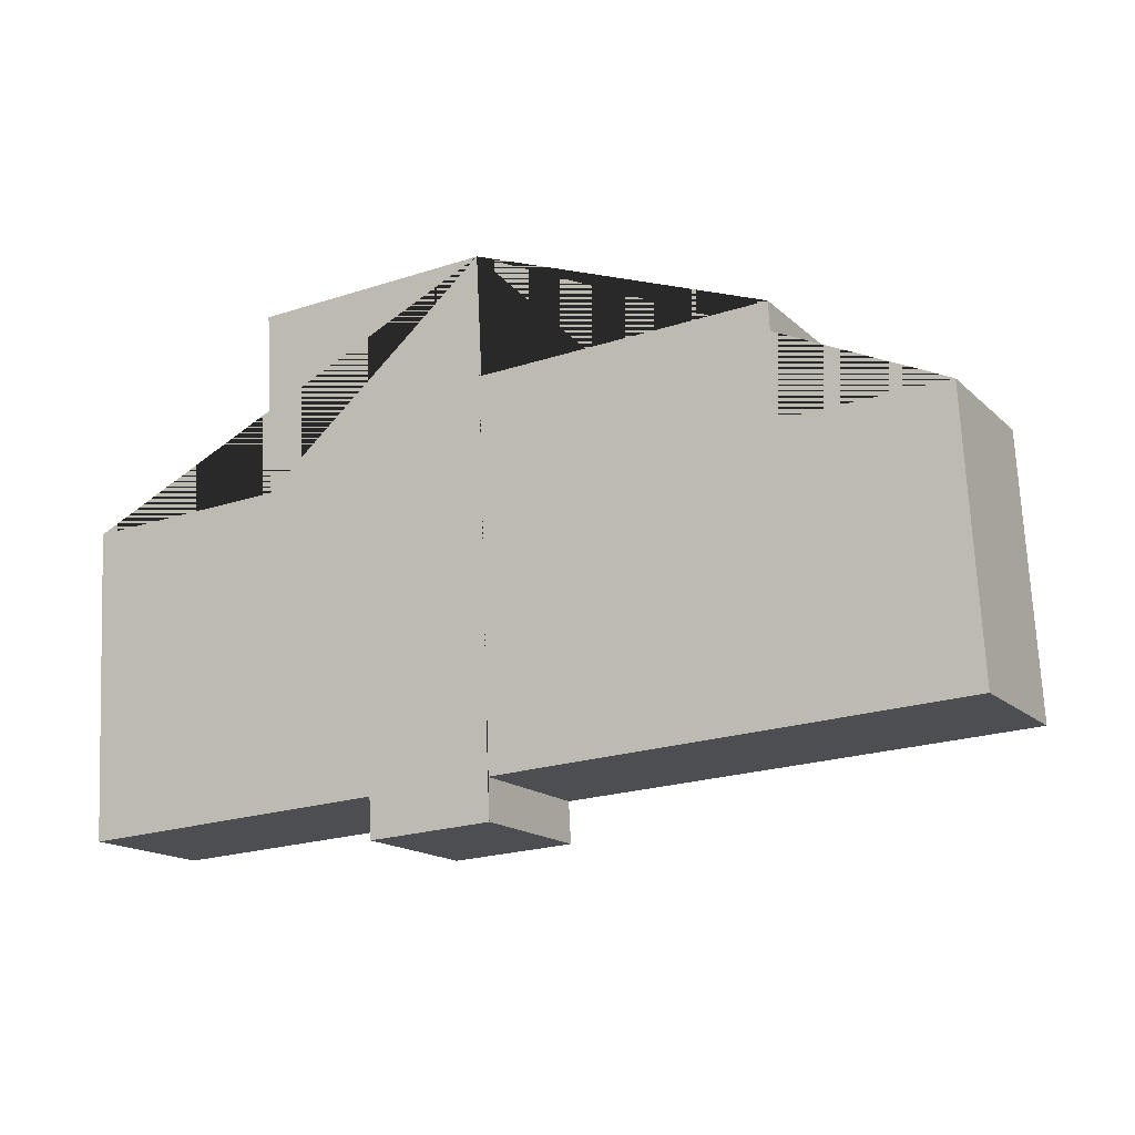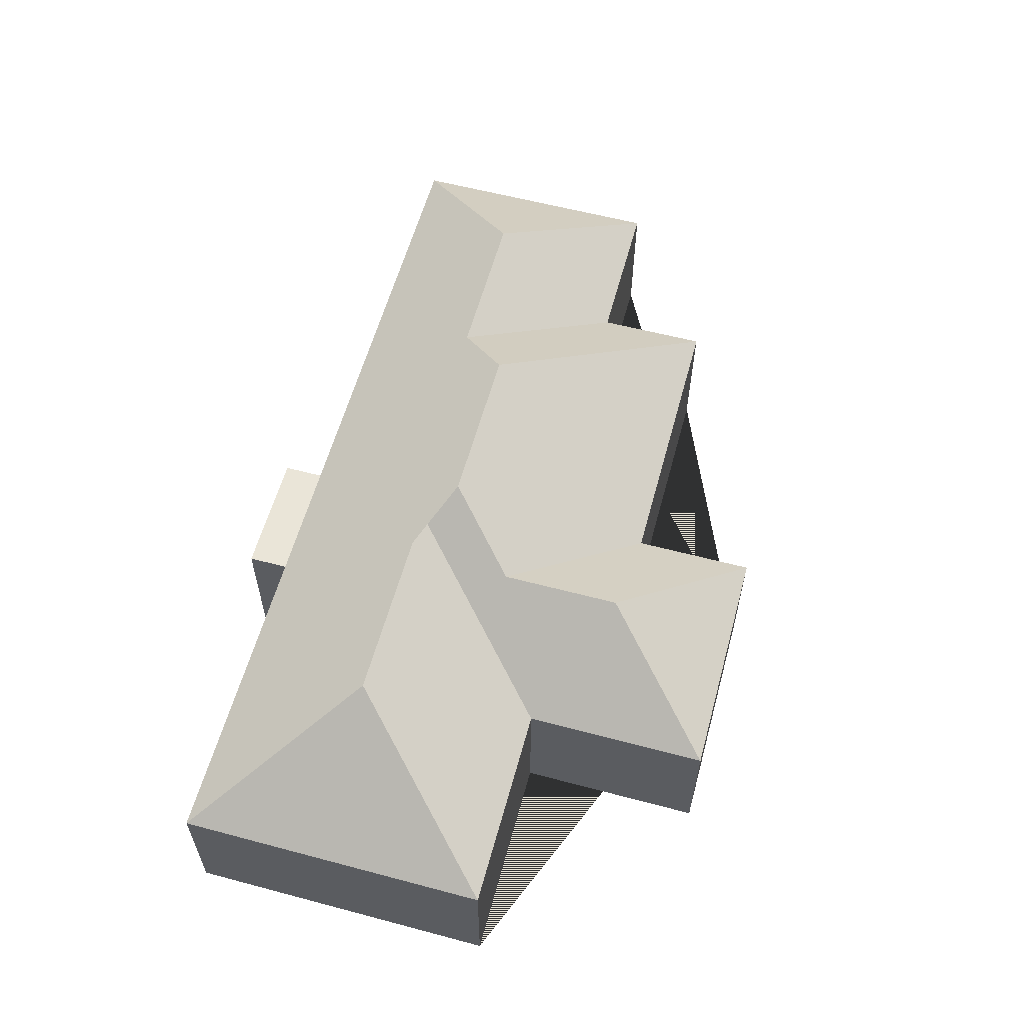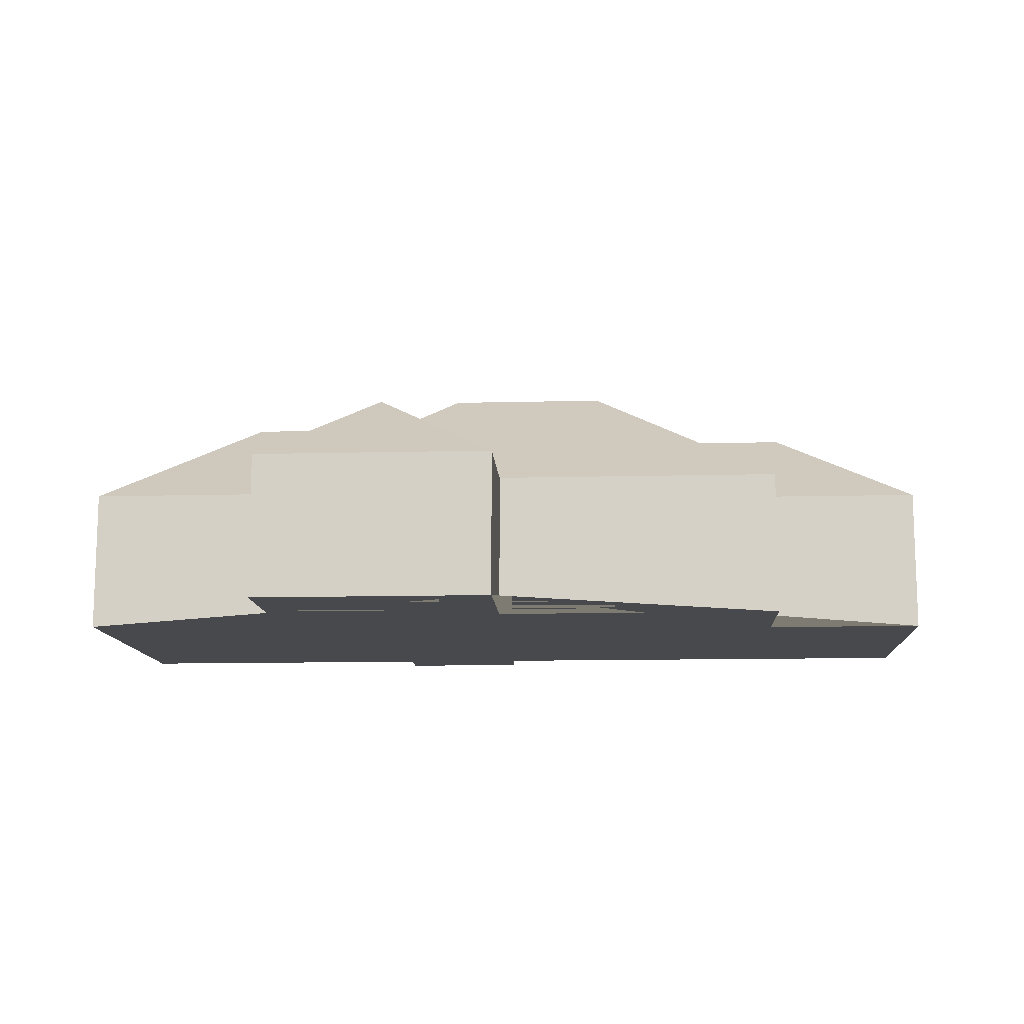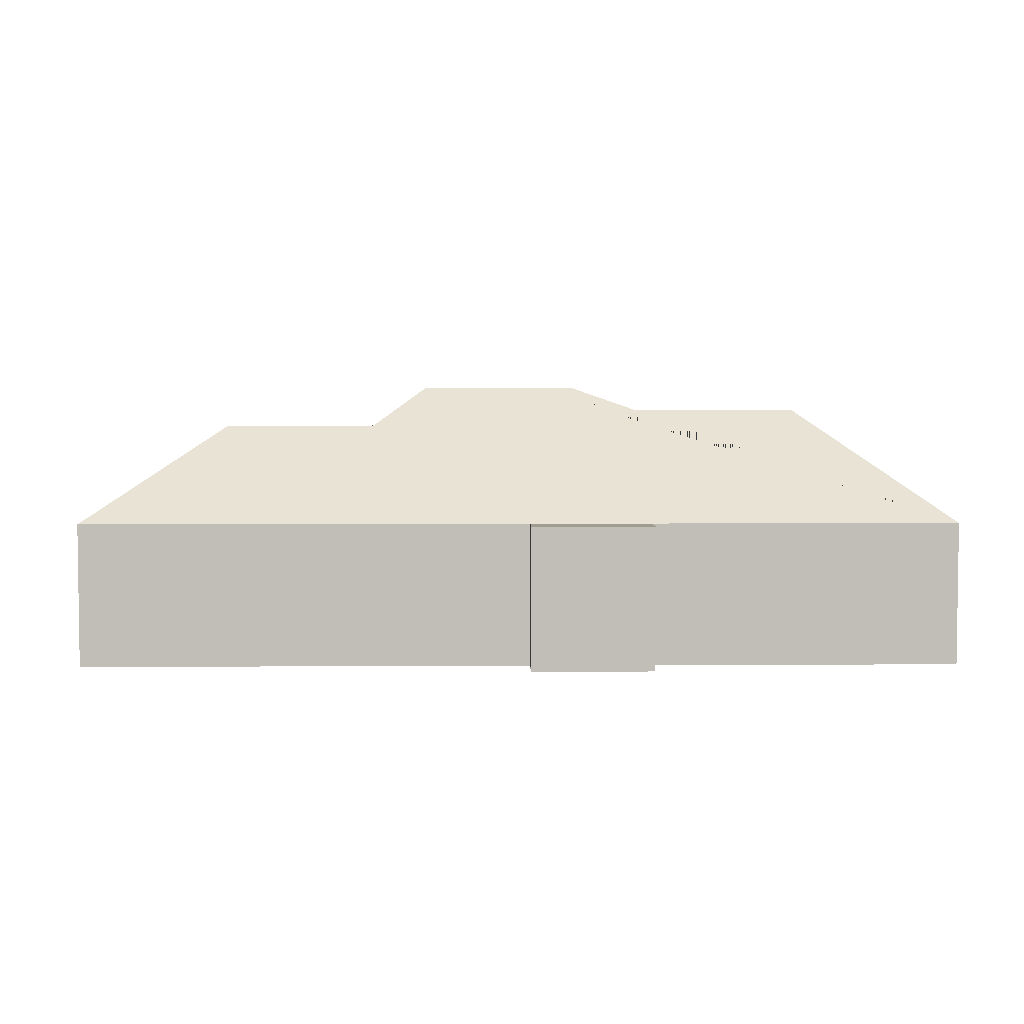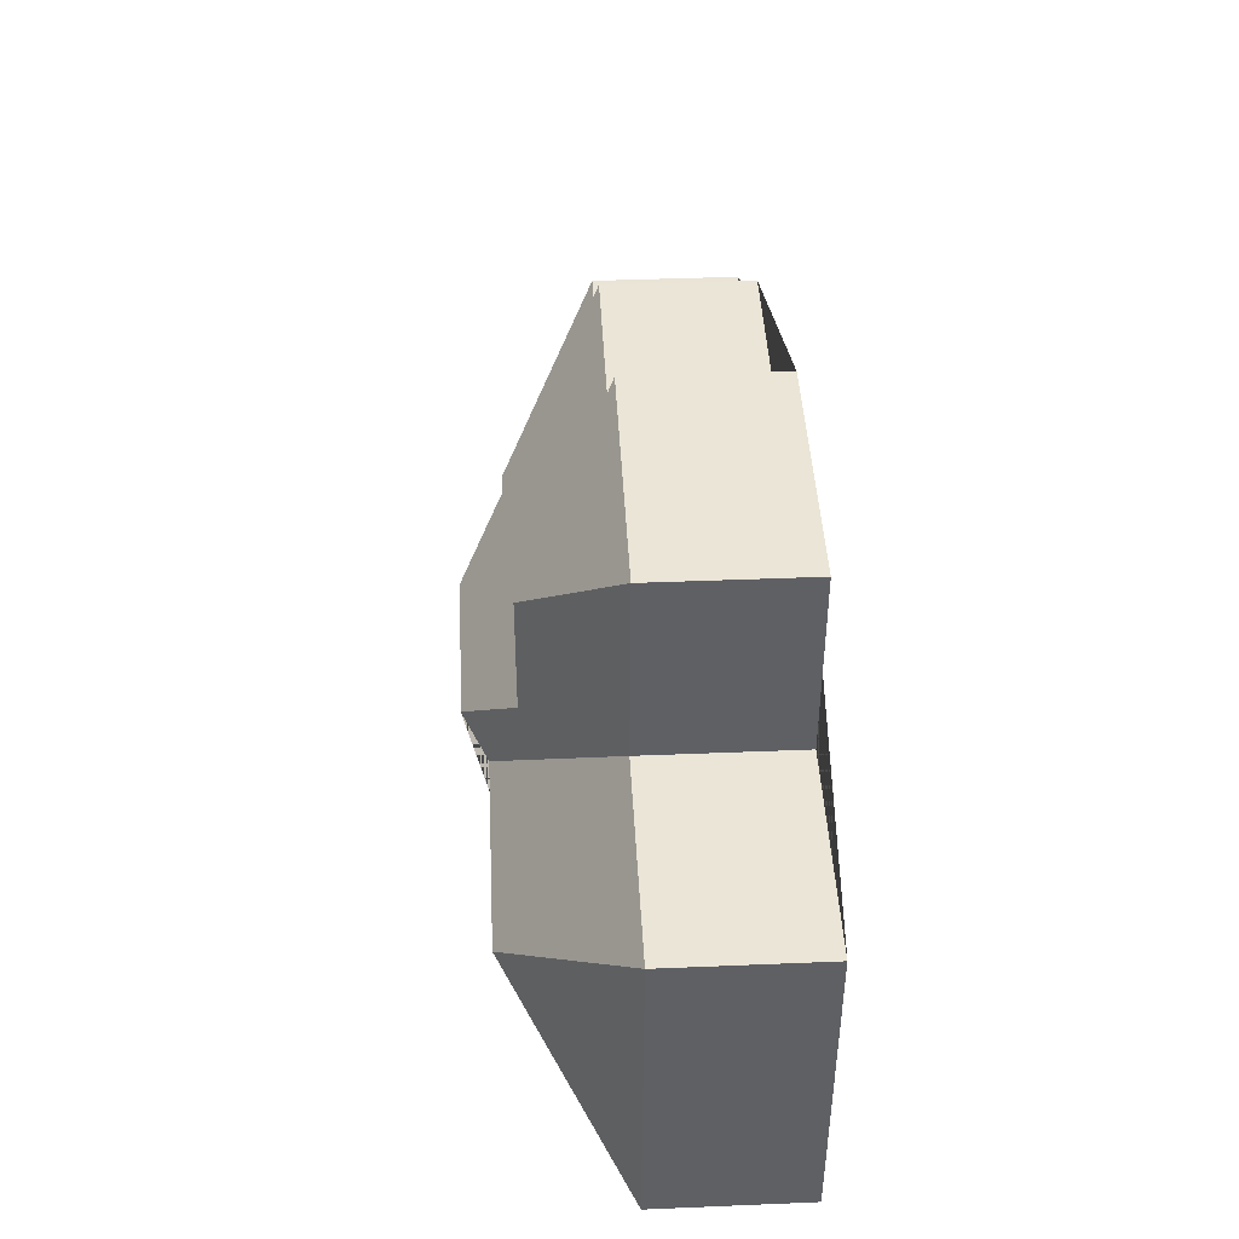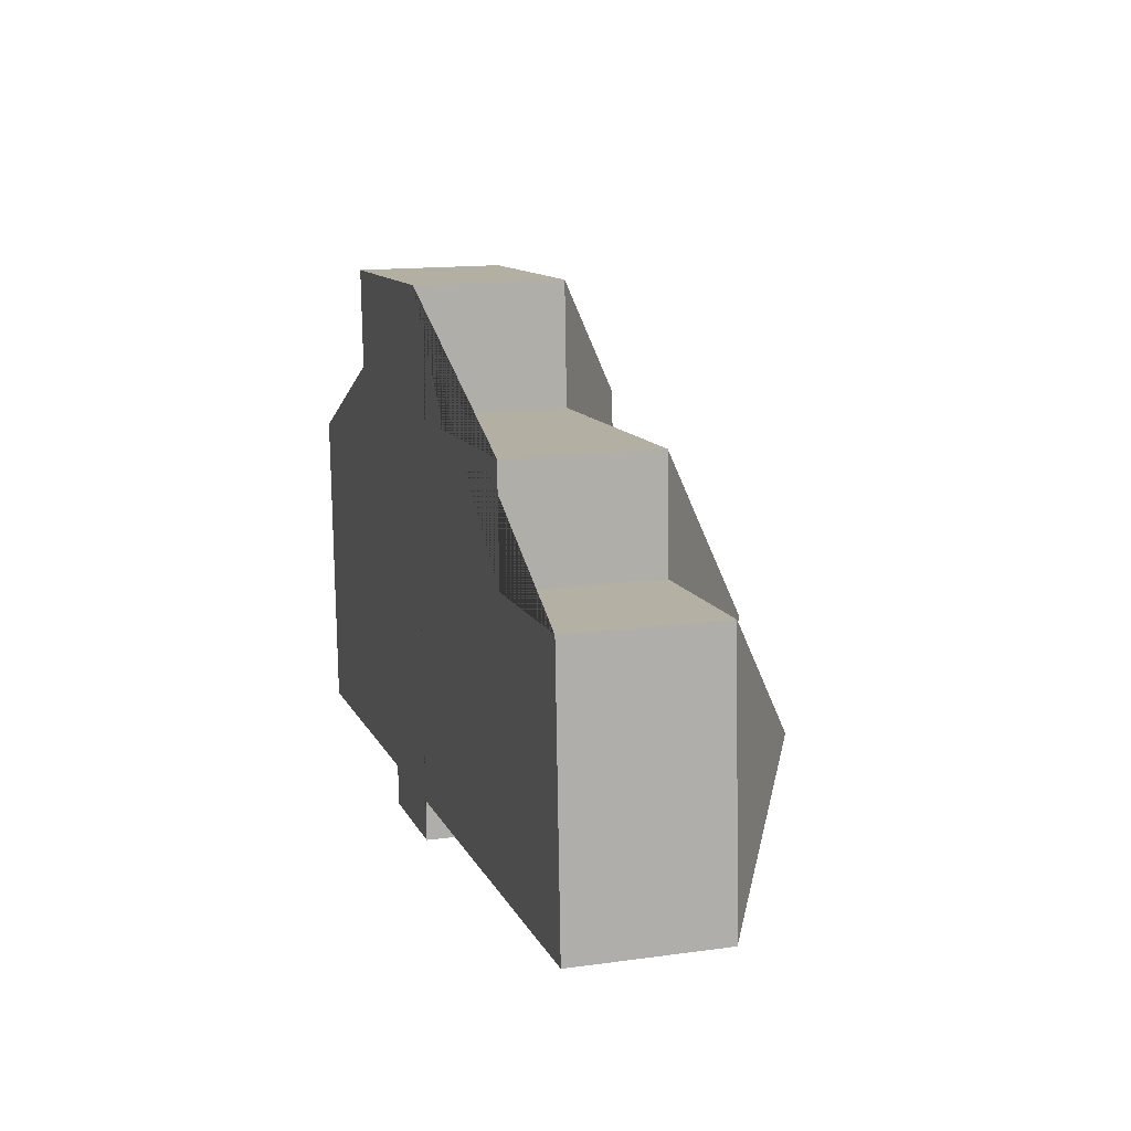
<metadata>
{"format":"obj","ext":"obj","renderer":"f3d","projection":"perspective","resolution":1024,"background":"white","views":[{"elev":-15.7,"azim":29.2,"up":"+Z"},{"elev":59.0,"azim":-77.9,"up":"+Y"},{"elev":-12.0,"azim":0.3,"up":"+Y"},{"elev":4.3,"azim":175.6,"up":"+Y"},{"elev":40.7,"azim":-92.9,"up":"+Z"},{"elev":14.4,"azim":73.3,"up":"+Z"}]}
</metadata>
<code>
o CG10_500_039071_0009
v 248.7 75 -14.49
v 124.7 75 -21.45
v 252 75 -76.55
v 401 75 -68.27
v 186.6 119.4 -81.64
v 130.1 75 -116
v 23.27 75 -122.1
v 403.9 75 -124.8
v 485.9 75 -120.6
v 190 119.4 -142.9
v 225.7 145 -177.3
v 309.5 145 -172.6
v 210.9 133 -194.2
v 104 133 -200.3
v 339 124.6 -198.5
v 419.7 124.4 -194.1
v 193.8 75 -273.5
v 257.7 75 -269.9
v 32.28 75 -282.5
v 493.5 75 -256.7
v 194.9 75 -294
v 258.8 75 -290.5
v 248.7 0 -14.49
v 124.7 0 -21.45
v 130.1 0 -116
v 23.27 0 -122.1
v 32.28 0 -282.5
v 193.8 0 -273.5
v 194.9 0 -294
v 258.8 0 -290.5
v 257.7 0 -269.9
v 493.5 0 -256.7
v 485.9 0 -120.6
v 403.9 0 -124.8
v 401 0 -68.27
v 252 0 -76.55
f 2 1 5
f 5 10 3 1
f 10 3 4 12 11
f 12 15 8 4
f 8 9 16 15
f 14 19 7
f 7 6 13 14
f 6 2 5 10 11 13
f 19 14 13 11 12 15 16 20 18 17
f 17 21 22 18
f 16 9 20
f 23 24 25 26 27 28 29 30 31 32 33 34 35 36
f 1 23 24 2
f 2 24 25 6
f 6 25 26 7
f 7 26 27 19
f 19 27 28 17
f 17 28 29 21
f 21 29 30 22
f 22 30 31 18
f 18 31 32 20
f 20 32 33 9
f 9 33 34 8
f 8 34 35 4
f 4 35 36 3
f 3 36 23 1

</code>
